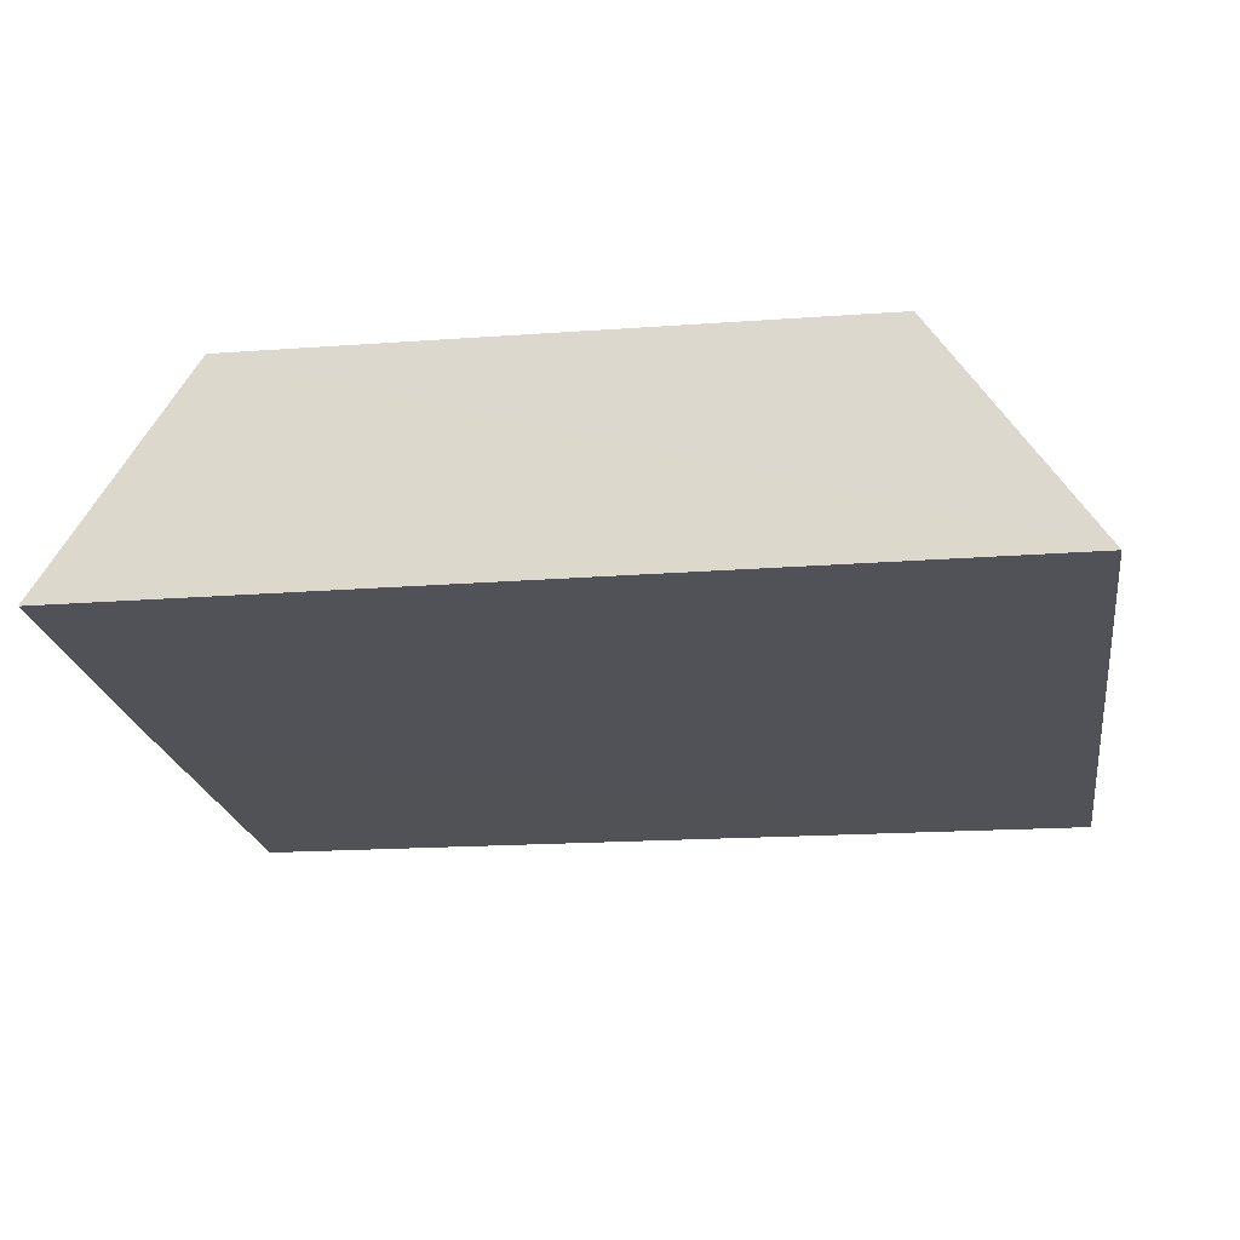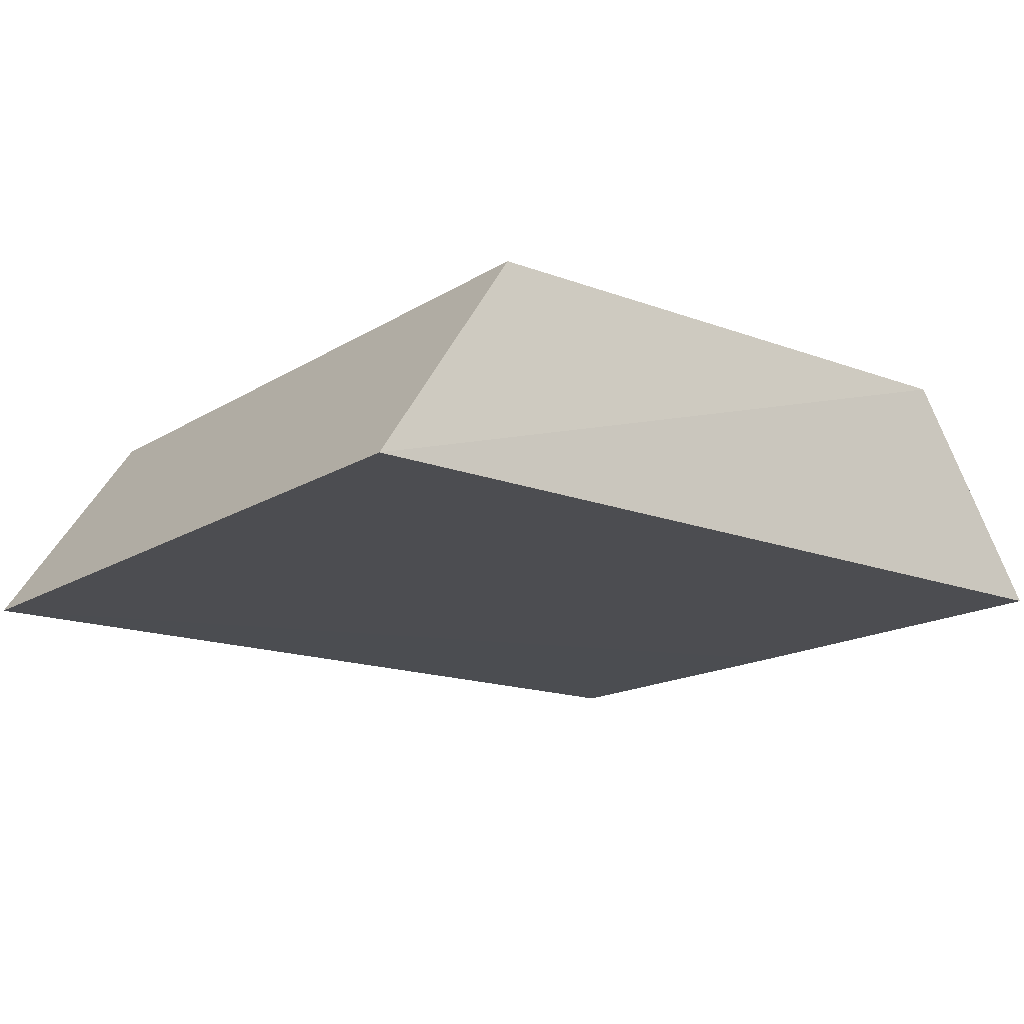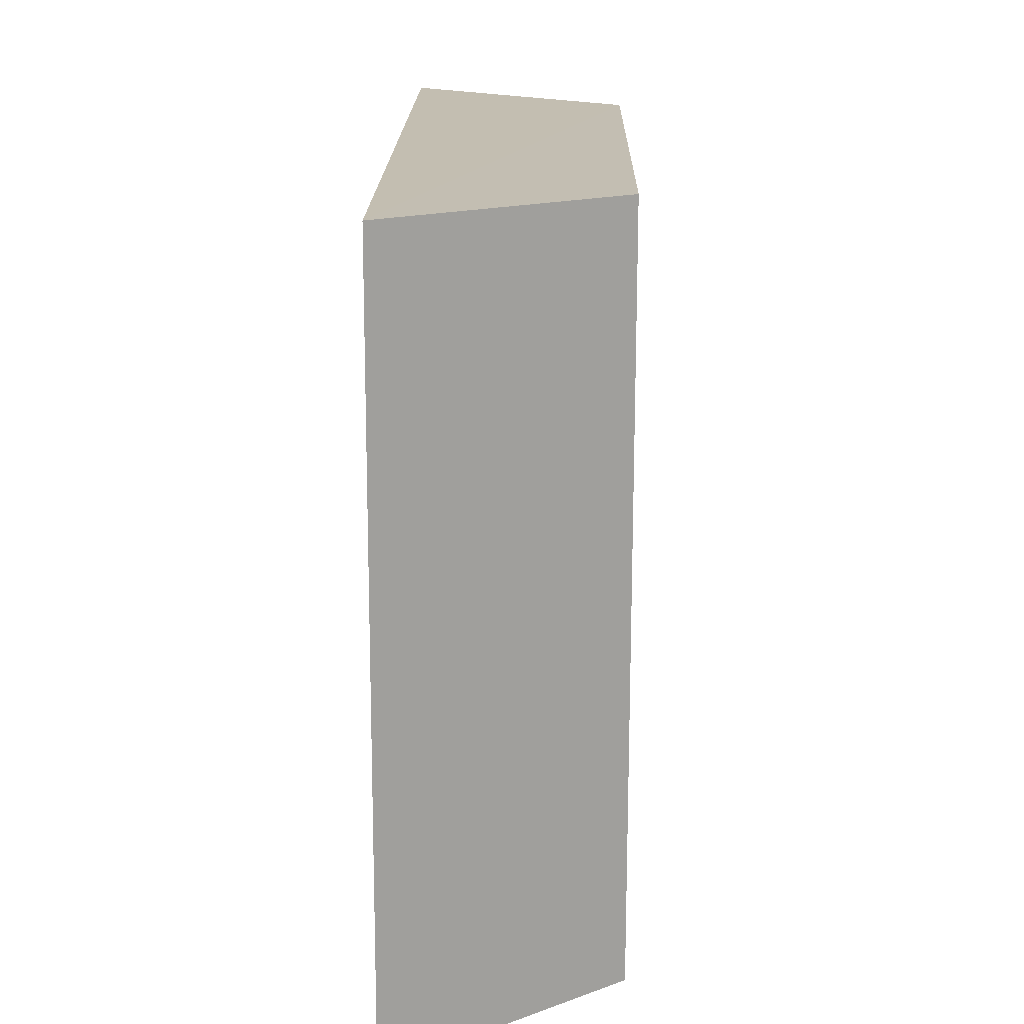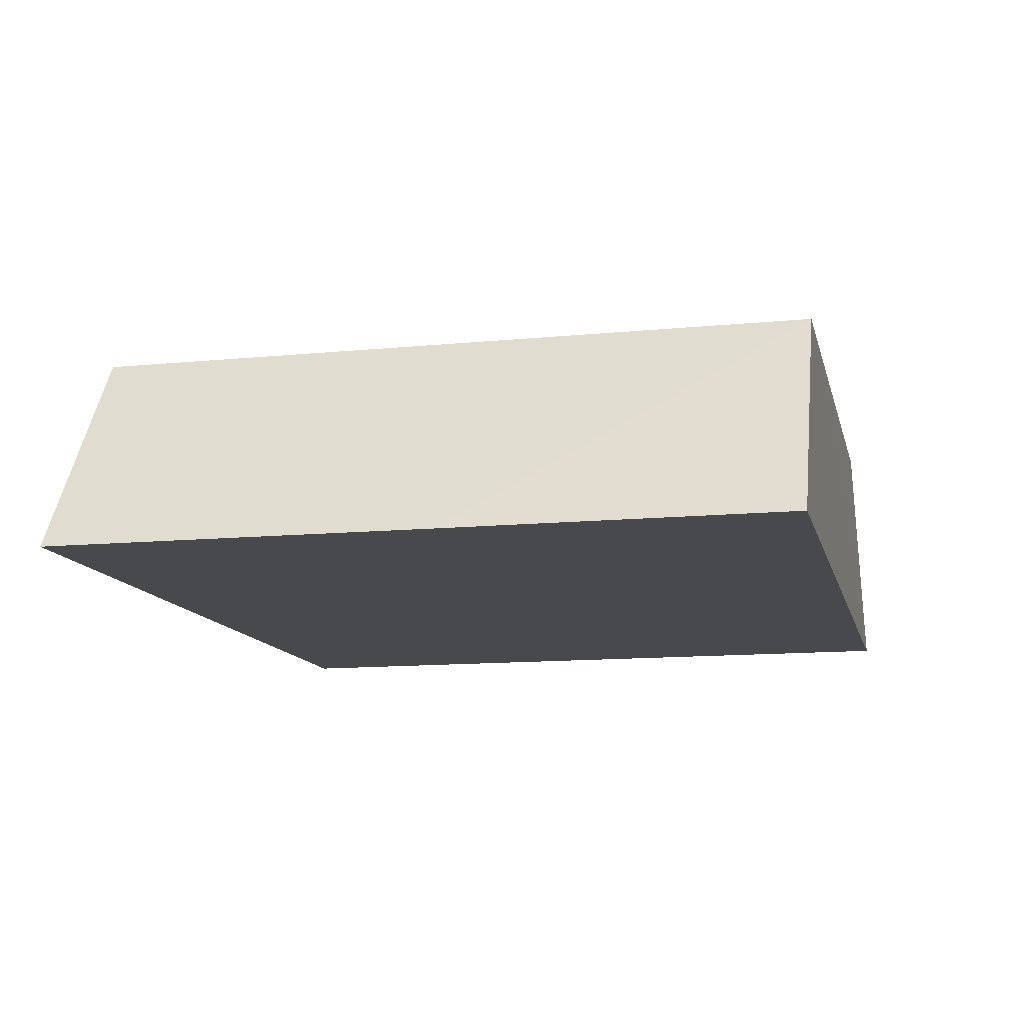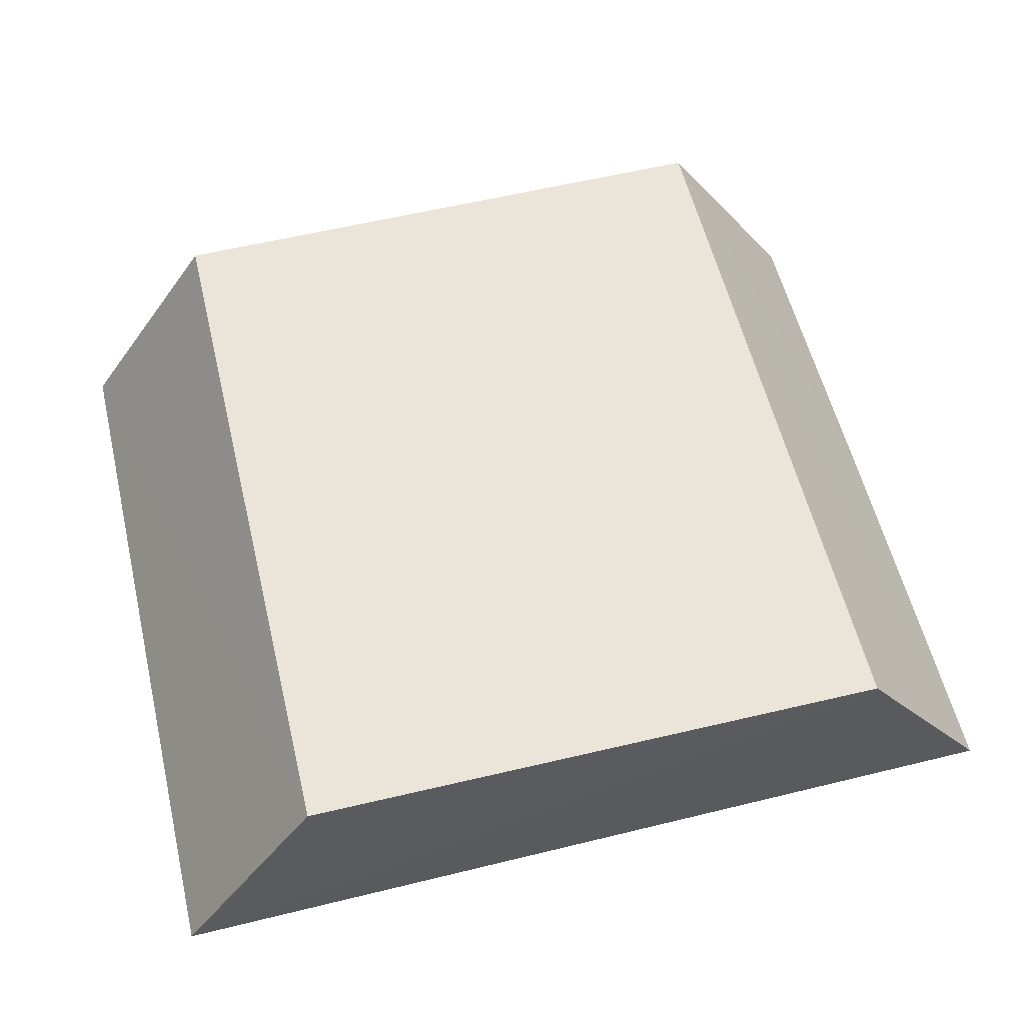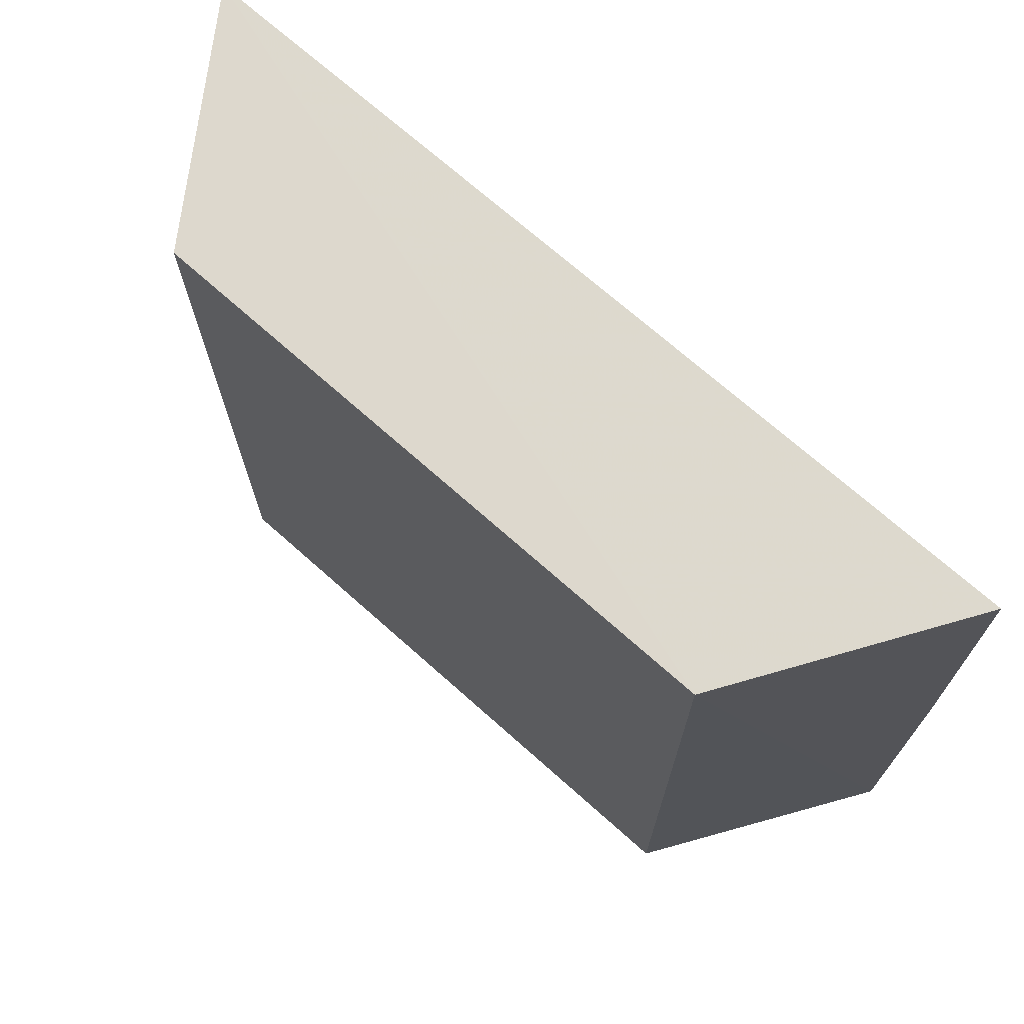
<metadata>
{"format":"obj","ext":"obj","renderer":"f3d","projection":"perspective","resolution":1024,"background":"white","views":[{"elev":-21.4,"azim":-171.4,"up":"+Z"},{"elev":-16.5,"azim":-38.6,"up":"+Z"},{"elev":17.2,"azim":-89.7,"up":"+Y"},{"elev":-11.8,"azim":103.2,"up":"+Z"},{"elev":57.9,"azim":-13.5,"up":"+Z"},{"elev":71.4,"azim":41.0,"up":"+Y"}]}
</metadata>
<code>
v 0.009727 0.02594 0.03806
v 0.01478 0.0007544 0.03045
v 0.01467 0.026 0.03048
v -0.01569 0.02603 0.03025
v -0.0106 0.0007624 0.03778
v -0.01566 0.0004604 0.03019
v 0.01477 0.01426 0.03045
v 0.00976 0.0007513 0.03802
v -0.01061 0.02592 0.03781
f 1 3 4
f 6 5 4
f 7 1 2
f 7 3 1
f 7 2 6
f 7 6 4
f 7 4 3
f 8 2 1
f 8 1 5
f 8 6 2
f 8 5 6
f 9 5 1
f 9 1 4
f 9 4 5

</code>
